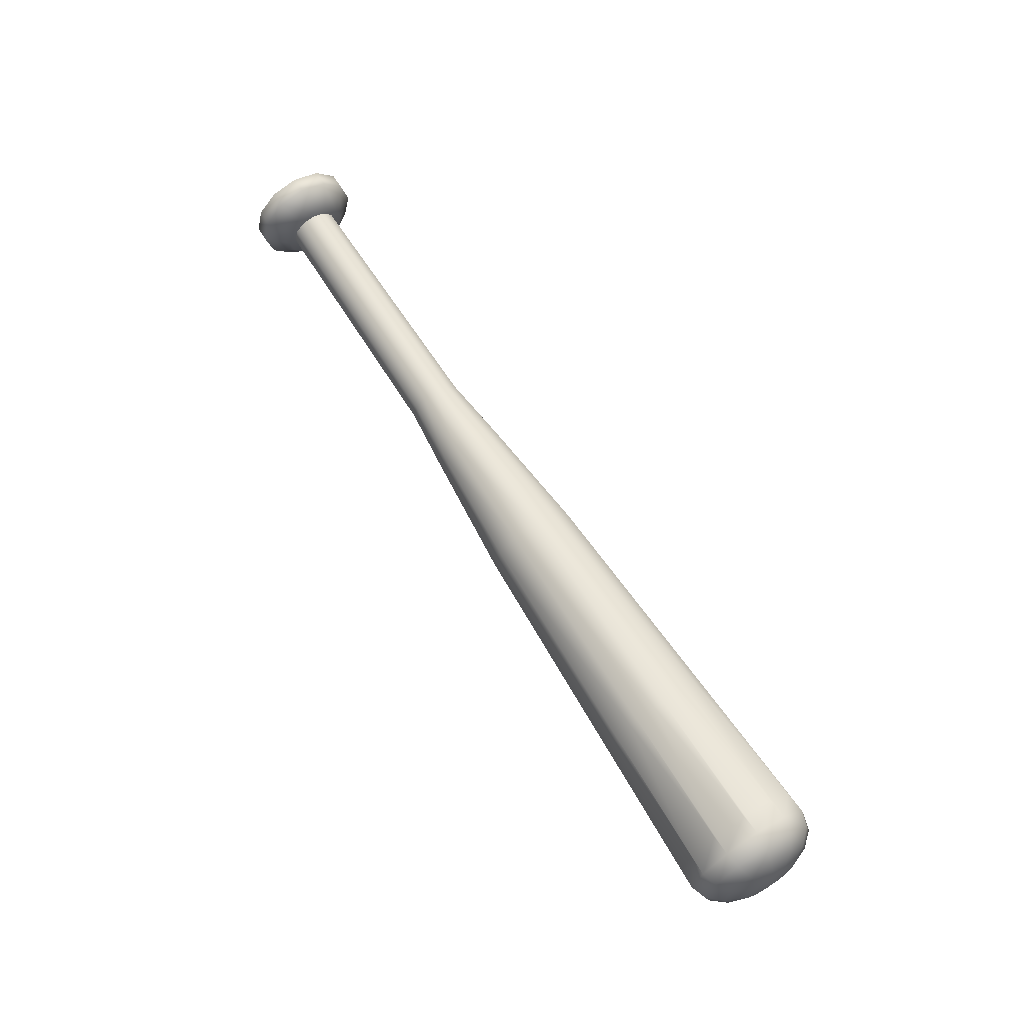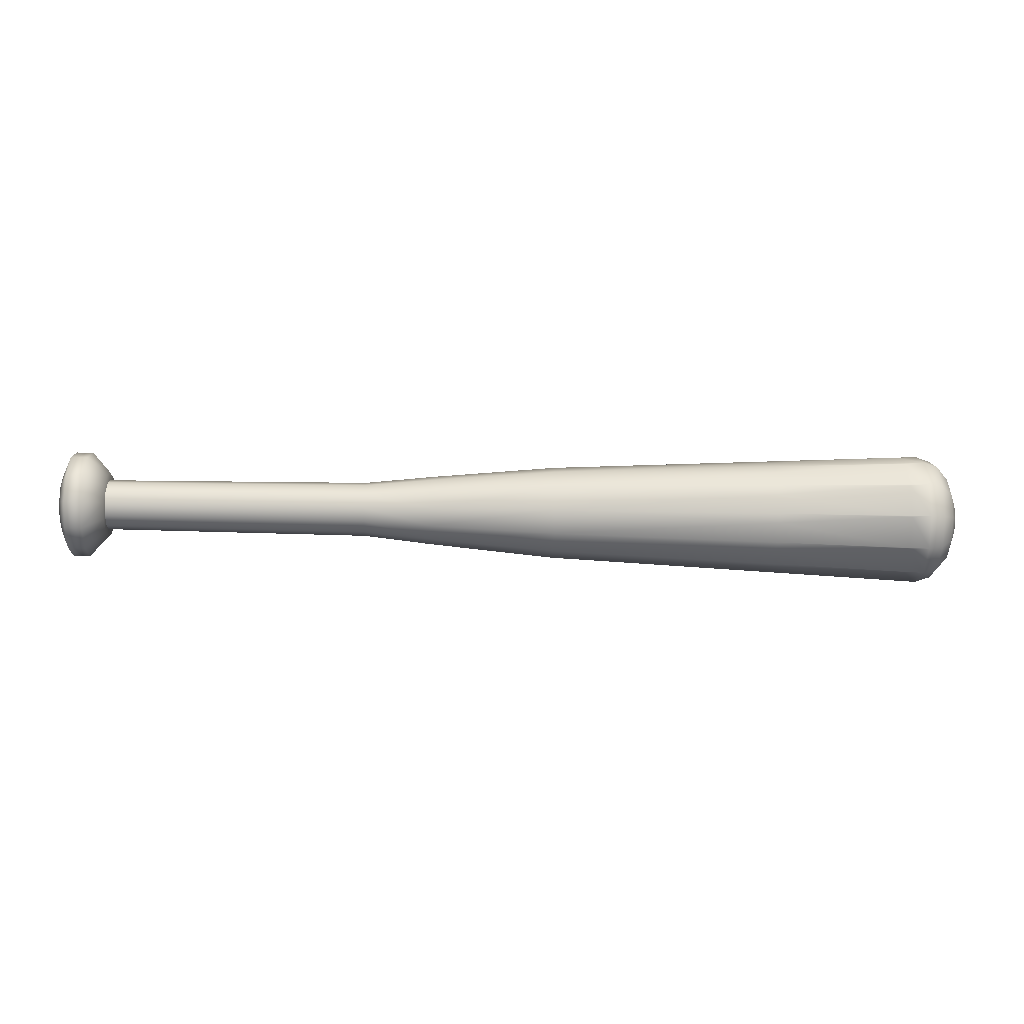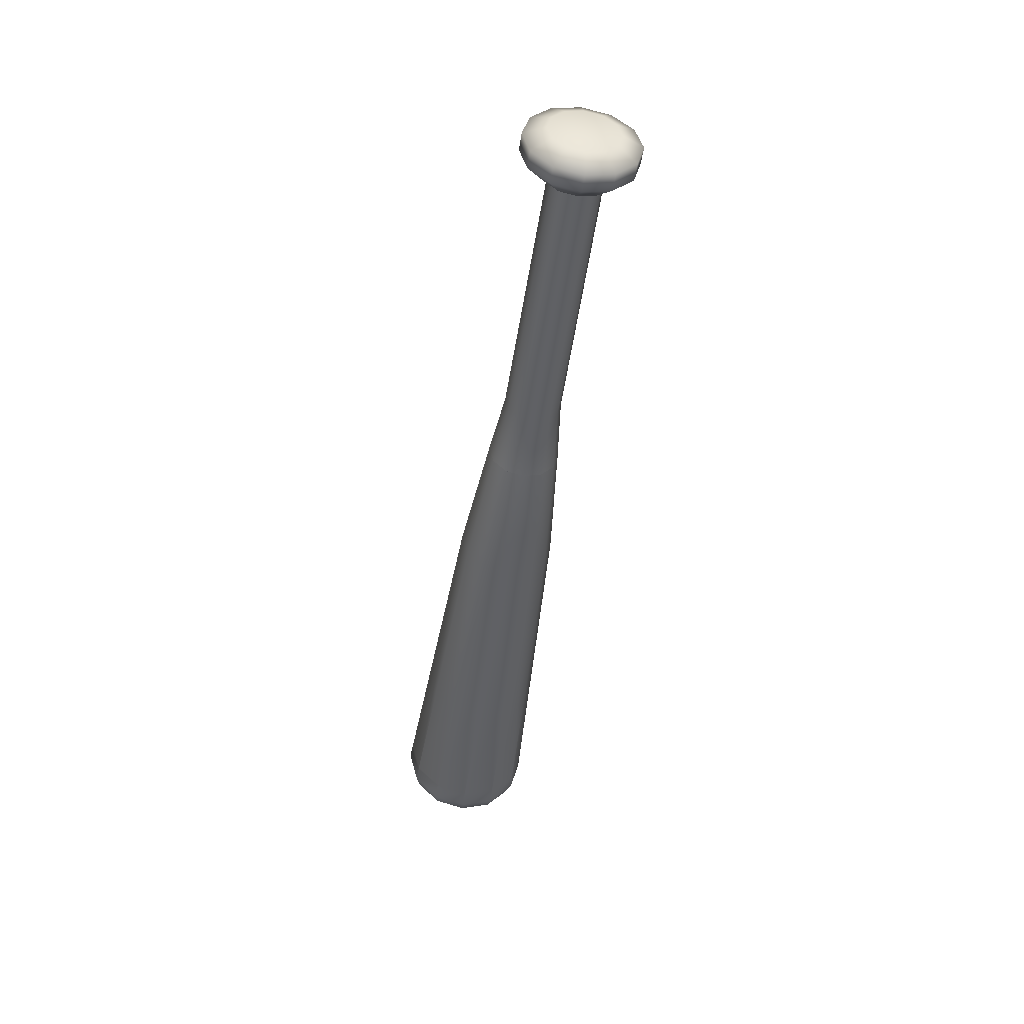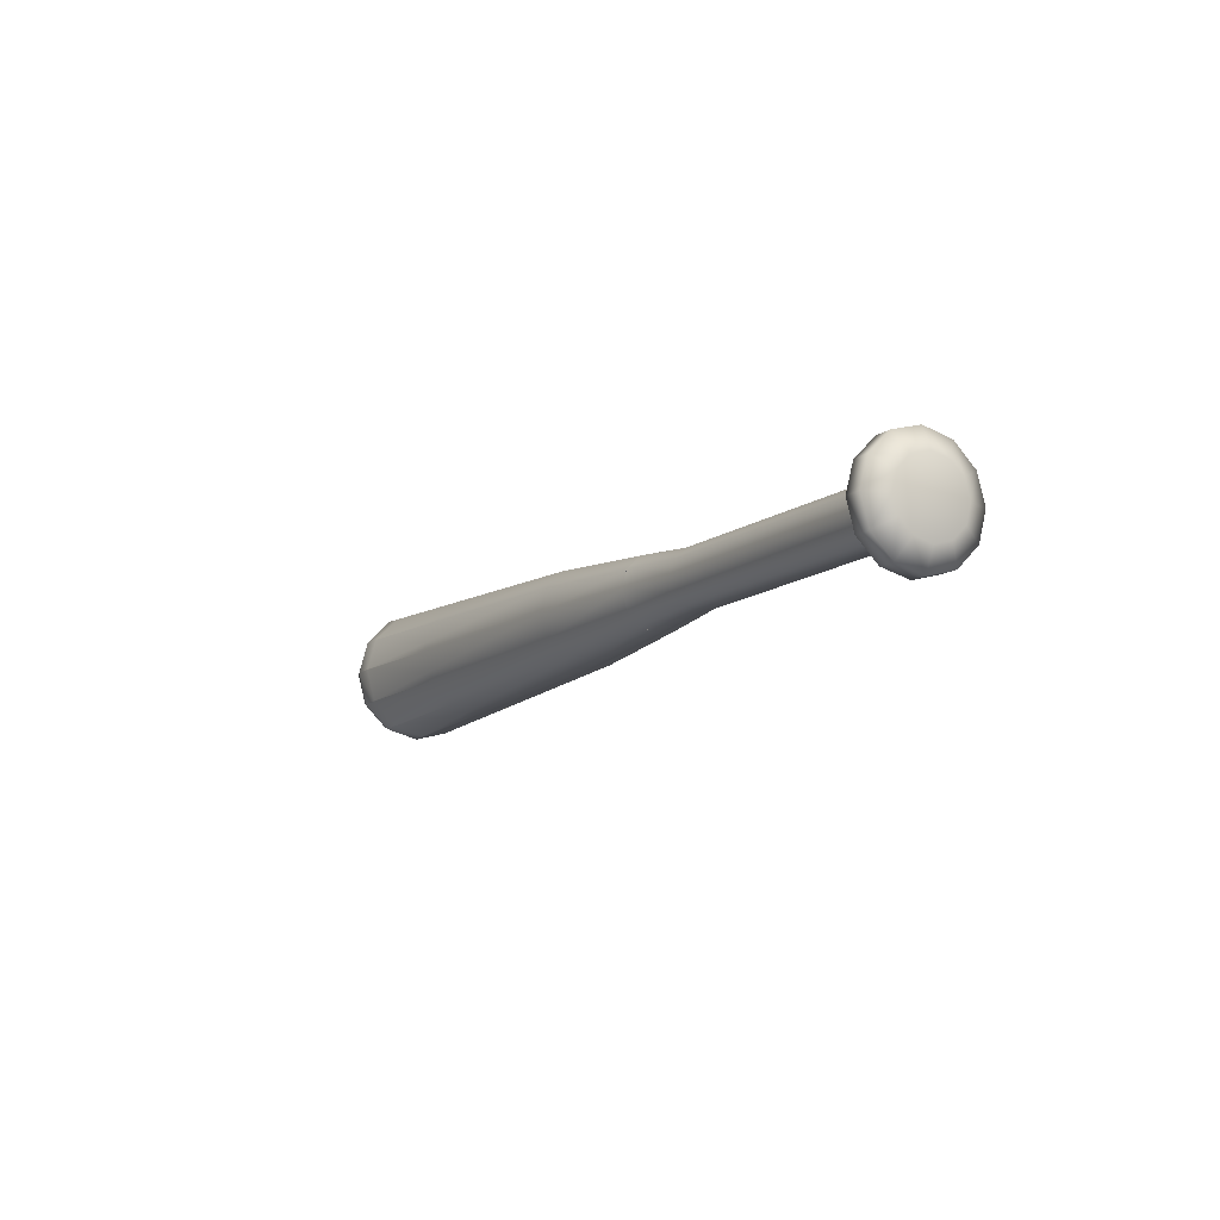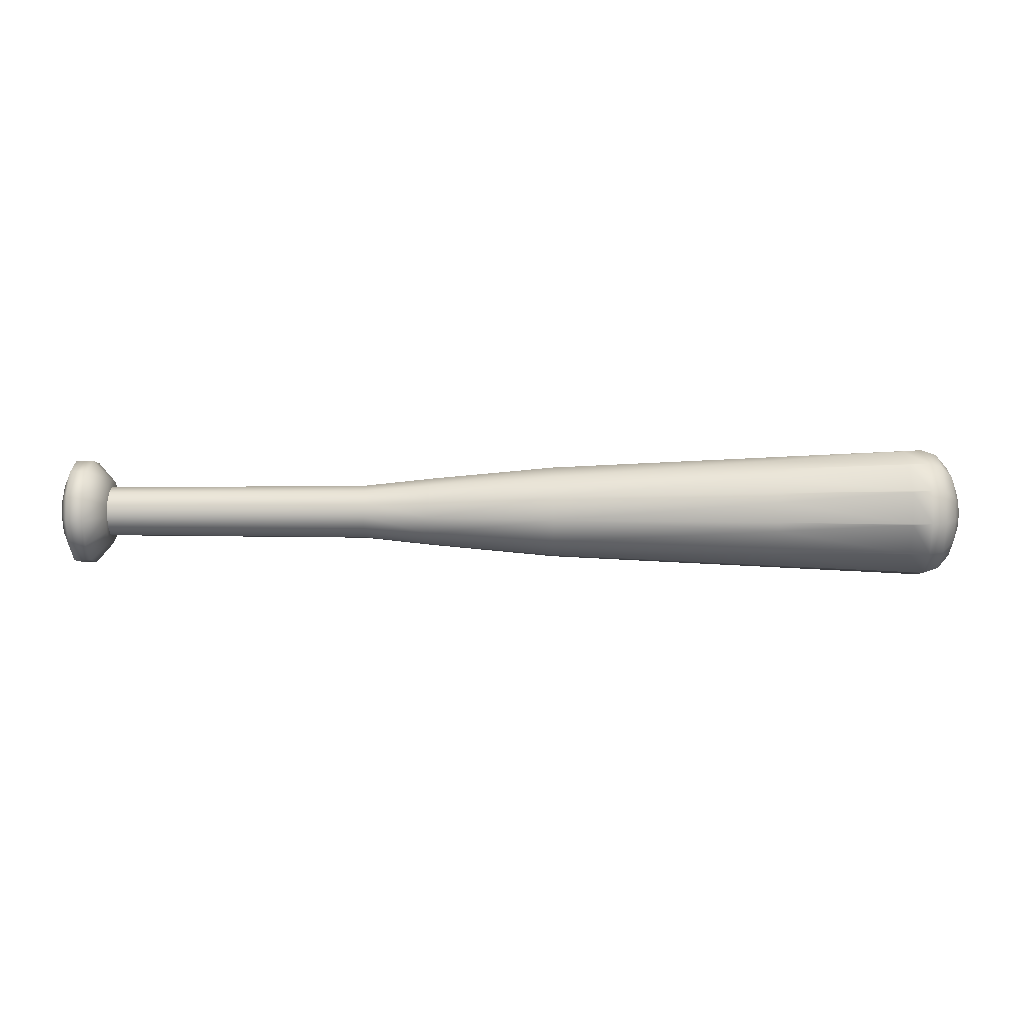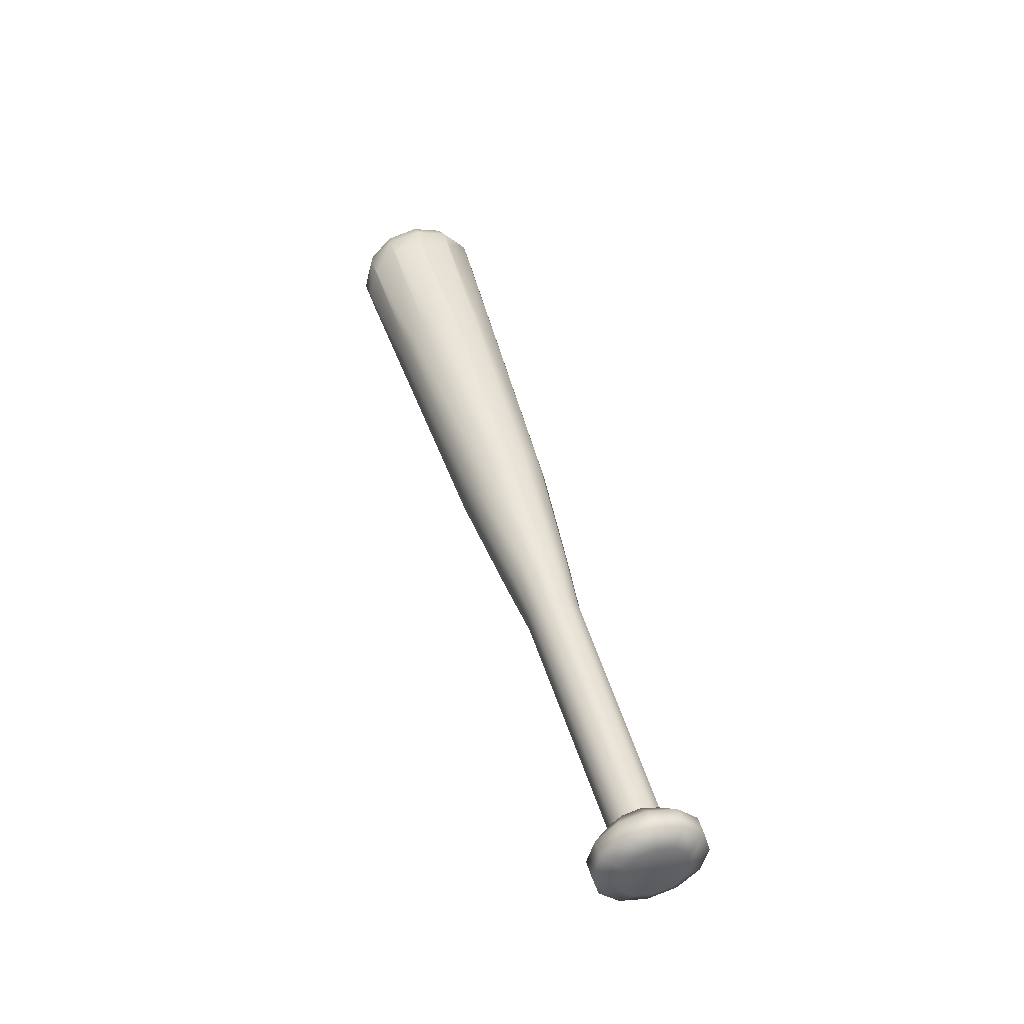
<metadata>
{"format":"obj","ext":"obj","renderer":"f3d","projection":"perspective","resolution":1024,"background":"white","views":[{"elev":64.5,"azim":57.8,"up":"+Y"},{"elev":-33.3,"azim":-1.9,"up":"+Y"},{"elev":-45.7,"azim":-97.8,"up":"+Y"},{"elev":-11.0,"azim":-118.5,"up":"+Y"},{"elev":10.3,"azim":0.5,"up":"+Z"},{"elev":44.1,"azim":-105.4,"up":"+Z"}]}
</metadata>
<code>
v 0 0 0.0286
v 0 -0.0143 -0.02477
v 0 -0.0143 0.02477
v 0 0 -0.0286
v 0 0.0143 0.02477
v 0 0.0143 -0.02477
v 0 0.02477 0.0143
v 0 0.02477 -0.0143
v 0 0.0286 0
v 0.007875 0.04007 -0.02314
v 0.007875 0.04627 0
v 0.02251 0.04007 -0.02314
v 0.02251 0.04627 0
v 0.03829 0.02477 -0.0143
v 0.03829 0.0286 0
v 0.03829 0.02477 0.0143
v 0.02251 0.04007 0.02314
v 0.02251 0.02314 0.04007
v 0.007875 0.02314 0.04007
v 0.007875 0 0.04627
v 0.03829 0.0143 0.02477
v 0.02251 0 0.04627
v 0.007875 -0.02314 0.04007
v 0 -0.02477 0.0143
v 0 -0.02477 -0.0143
v 0 -0.0286 0
v 0.007875 -0.04627 0
v 0.007875 -0.04007 0.02314
v 0.02251 -0.04007 0.02314
v 0.02251 -0.02314 0.04007
v 0.03829 0 0.0286
v 0.007875 -0.04007 -0.02314
v 0.02251 -0.04007 -0.02314
v 0.02251 -0.02314 -0.04007
v 0.03829 -0.02477 -0.0143
v 0.03829 -0.0143 -0.02477
v 0.03829 -0.02477 0.0143
v 0.007875 -0.02314 -0.04007
v 0.007875 0 -0.04627
v 0.007875 0.02314 -0.04007
v 0.02251 0 -0.04627
v 0.02251 0.02314 -0.04007
v 0.03829 0 -0.0286
v 0.03829 0.0143 -0.02477
v 0.03829 -0.0143 0.02477
v 0.02251 -0.04627 0
v 0.03829 -0.0286 0
v 0.007875 0.04007 0.02314
v 0.2665 -0.0119 -0.02062
v 0.3251 0 -0.03018
v 0.3251 0.01509 -0.02613
v 0.3251 0.02613 -0.01509
v 0.2665 0.02062 -0.0119
v 0.3251 0.02613 0.01509
v 0.3251 0.01509 0.02613
v 0.2665 0.0119 0.02062
v 0.3251 -0.01509 -0.02613
v 0.2665 -0.02062 -0.0119
v 0.3251 -0.02613 -0.01509
v 0.2665 -0.02381 0
v 0.3251 -0.02613 0.01509
v 0.3251 -0.01509 0.02613
v 0.3251 0 0.03018
v 0.435 0.02027 0.03509
v 0.3251 0.0151 0.02614
v 0.435 0 0.04055
v 0.3251 -0.0151 0.02614
v 0.435 -0.02027 0.03509
v 0.3251 -0.02614 0.0151
v 0.435 -0.03509 0.02027
v 0.3251 -0.03018 0
v 0.435 -0.04055 0
v 0.3251 -0.02614 -0.0151
v 0.435 -0.03509 -0.02027
v 0.3251 -0.0151 -0.02614
v 0.435 -0.02027 -0.03509
v 0.435 0 -0.04055
v 0.3251 0.0151 -0.02614
v 0.435 0.02027 -0.03509
v 0.3251 0.02614 -0.0151
v 0.7638 0.02831 0.04903
v 0.7638 0 0.05663
v 0.7638 -0.02831 0.04903
v 0.7638 -0.04903 0.02831
v 0.7638 -0.05663 0
v 0.7638 -0.04903 -0.02831
v 0.7638 -0.02831 -0.04903
v 0.7638 0 -0.05663
v 0.7638 0.02831 -0.04903
v 0.7764 0.02617 0.04531
v 0.7764 0 0.05231
v 0.7764 -0.02617 0.04531
v 0.7764 -0.04531 0.02617
v 0.7764 -0.05231 0
v 0.7764 -0.04531 -0.02617
v 0.7764 -0.02617 -0.04531
v 0.7764 0 -0.05231
v 0.7764 0.02617 -0.04531
v 0.787 0.02002 0.03468
v 0.787 0 0.04004
v 0.787 -0.02002 0.03468
v 0.787 -0.03468 0.02002
v 0.787 -0.04004 0
v 0.787 -0.03468 -0.02002
v 0.787 -0.02002 -0.03468
v 0.787 0 -0.04004
v 0.787 0.02002 -0.03468
v 0.7942 0.01085 0.01876
v 0.7942 0 0.02166
v 0.7942 -0.01876 0.01085
v 0.7942 -0.02166 0
v 0.7942 -0.01876 -0.01085
v 0.7942 -0.01085 -0.01876
v 0.7942 0 -0.02166
v 0.7942 0.01085 -0.01876
v 0.7967 0 0
v 0.7942 -0.01085 0.01876
v 0.7942 0.01876 0.01085
v 0.787 0.03468 0.02002
v 0.7764 0.04531 0.02617
v 0.7638 0.04903 0.02831
v 0.435 0.03509 0.02027
v 0.3251 0.02614 0.0151
v 0.3251 0.03018 0
v 0.435 0.03509 -0.02027
v 0.435 0.04055 0
v 0.7638 0.04903 -0.02831
v 0.7638 0.05663 0
v 0.7764 0.04531 -0.02617
v 0.7764 0.05231 0
v 0.787 0.03468 -0.02002
v 0.787 0.04004 0
v 0.7942 0.01876 -0.01085
v 0.7942 0.02166 0
v 0.03622 -0.01095 -0.01896
v 0.03622 -0.01896 -0.01095
v 0.03622 -0.02189 0
v 0.03622 0 -0.02189
v 0.2665 0.0119 -0.02062
v 0.2665 0 -0.02381
v 0.03622 0.01095 -0.01896
v 0.03622 0.01896 -0.01095
v 0.2665 0.02381 0
v 0.03622 0.02189 0
v 0.2665 0.02062 0.0119
v 0.03622 0.01896 0.01095
v 0.03622 0.01095 0.01896
v 0.2665 0 0.02381
v 0.03622 0 0.02189
v 0.2665 -0.0119 0.02062
v 0.03622 -0.01095 0.01896
v 0.2665 -0.02062 0.0119
v 0.03622 -0.01896 0.01095
v 0.7467 -0.04859 0.02685
v 0.7467 -0.04831 0.0279
v 0.7467 -0.02867 0.04754
v 0.7467 -0.0279 0.04831
v 0.7467 -0.001053 0.05551
v 0.6316 0 0.05017
v 0.6316 -0.008149 0.04797
v 0.6316 -0.02508 0.04343
v 0.6316 -0.03104 0.03747
v 0.6316 -0.04343 0.02508
v 0.6316 -0.04562 0.01693
v 0.6316 -0.05017 0
v 0.7467 0 0.05579
v 0.6316 0.01693 0.04562
v 0.6316 0.02508 0.04343
v 0.6316 0.03747 0.03104
v 0.6316 0.04343 0.02508
v 0.6316 0.04797 0.00815
v 0.6316 0.05017 0
v 0.6316 0.04562 -0.01693
v 0.6316 0.04343 -0.02508
v 0.6316 -0.04797 -0.008149
v 0.6316 -0.04343 -0.02508
v 0.6316 0 -0.05017
v 0.6316 -0.01693 -0.04562
v 0.6316 -0.02508 -0.04343
v 0.6316 0.03104 -0.03747
v 0.6316 -0.03747 -0.03104
v 0.6316 0.00815 -0.04797
v 0.6316 0.02508 -0.04343
v 0.7467 -0.05551 -0.001053
v 0.7467 -0.05579 0
v 0.7467 0.001053 -0.05551
v 0.7467 0 -0.05579
v 0.7467 0.0279 -0.04831
v 0.7467 0.02867 -0.04754
v 0.7467 0.04754 0.02867
v 0.7467 -0.02685 -0.04859
v 0.7467 0.0279 0.04831
v 0.7467 -0.0279 -0.04831
v 0.7467 0.05579 0
v 0.7467 -0.04754 -0.02867
v 0.7467 0.02685 0.04859
v 0.7467 0.04859 -0.02685
v 0.7467 0.04831 -0.0279
v 0.7467 -0.04831 -0.0279
v 0.7467 0.05551 0.001053
v 0.7467 0.04831 0.0279
f 140 135 138
f 140 49 135
f 49 136 135
f 49 58 136
f 58 137 136
f 58 60 137
f 138 139 140
f 138 141 139
f 141 53 139
f 141 142 53
f 142 143 53
f 142 144 143
f 144 145 143
f 144 146 145
f 146 56 145
f 146 147 56
f 147 148 56
f 147 149 148
f 149 150 148
f 149 151 150
f 151 152 150
f 151 153 152
f 153 60 152
f 153 137 60
f 63 64 65
f 63 66 64
f 67 66 63
f 67 68 66
f 69 68 67
f 69 70 68
f 71 70 69
f 71 72 70
f 73 72 71
f 73 74 72
f 75 74 73
f 75 76 74
f 50 76 75
f 50 77 76
f 78 77 50
f 78 79 77
f 80 79 78
f 80 125 79
f 167 64 66
f 66 159 167
f 160 66 68
f 68 161 160
f 162 68 70
f 70 163 162
f 164 70 72
f 72 165 164
f 175 72 74
f 74 176 175
f 181 74 76
f 76 179 181
f 178 76 77
f 77 177 178
f 182 77 79
f 79 183 182
f 180 79 125
f 125 174 180
f 82 90 81
f 82 91 90
f 83 91 82
f 83 92 91
f 84 92 83
f 84 93 92
f 85 93 84
f 85 94 93
f 86 94 85
f 86 95 94
f 87 95 86
f 87 96 95
f 88 96 87
f 88 97 96
f 89 97 88
f 89 98 97
f 127 98 89
f 127 129 98
f 91 99 90
f 91 100 99
f 92 100 91
f 92 101 100
f 93 101 92
f 93 102 101
f 94 102 93
f 94 103 102
f 95 103 94
f 95 104 103
f 96 104 95
f 96 105 104
f 97 105 96
f 97 106 105
f 98 106 97
f 98 107 106
f 129 107 98
f 129 131 107
f 100 108 99
f 100 109 108
f 101 109 100
f 101 117 109
f 102 117 101
f 102 110 117
f 103 110 102
f 103 111 110
f 104 111 103
f 104 112 111
f 105 112 104
f 105 113 112
f 106 113 105
f 106 114 113
f 107 114 106
f 107 115 114
f 131 115 107
f 131 133 115
f 116 109 117
f 116 108 109
f 118 108 116
f 118 99 108
f 119 99 118
f 119 90 99
f 120 90 119
f 120 81 90
f 121 81 120
f 190 81 121
f 122 169 170
f 122 65 64
f 123 65 122
f 124 125 80
f 124 126 125
f 123 126 124
f 123 122 126
f 173 125 126
f 126 172 173
f 171 126 122
f 122 170 171
f 128 129 127
f 128 130 129
f 121 130 128
f 121 120 130
f 130 131 129
f 130 132 131
f 120 132 130
f 120 119 132
f 132 133 131
f 132 134 133
f 119 134 132
f 119 118 134
f 116 115 133
f 116 114 115
f 113 114 116
f 110 116 117
f 110 111 116
f 116 112 113
f 116 111 112
f 116 134 118
f 116 133 134
f 186 89 88
f 195 87 86
f 163 154 155
f 180 198 189
f 174 197 198
f 175 199 184
f 172 200 194
f 160 157 158
f 167 166 196
f 183 189 188
f 178 187 191
f 181 193 195
f 176 195 199
f 170 190 201
f 162 155 156
f 161 156 157
f 168 169 64
f 177 186 187
f 182 188 186
f 171 201 200
f 164 185 154
f 168 196 192
f 159 158 166
f 173 194 197
f 179 191 193
f 165 184 185
f 156 84 83
f 192 196 81
f 199 195 86
f 200 121 128
f 194 200 128
f 184 86 85
f 155 154 84
f 166 158 82
f 158 83 82
f 189 127 89
f 192 169 168
f 188 189 89
f 157 156 83
f 154 85 84
f 198 197 127
f 196 82 81
f 185 184 85
f 201 190 121
f 193 191 87
f 197 128 127
f 191 88 87
f 187 186 88
f 167 168 64
f 160 159 66
f 162 161 68
f 164 163 70
f 175 165 72
f 181 176 74
f 178 179 76
f 182 177 77
f 180 183 79
f 190 192 81
f 122 64 169
f 173 174 125
f 171 172 126
f 186 188 89
f 195 193 87
f 163 164 154
f 180 174 198
f 174 173 197
f 175 176 199
f 172 171 200
f 160 161 157
f 167 159 166
f 183 180 189
f 178 177 187
f 181 179 193
f 176 181 195
f 170 169 190
f 162 163 155
f 161 162 156
f 177 182 186
f 182 183 188
f 171 170 201
f 164 165 185
f 168 167 196
f 159 160 158
f 173 172 194
f 179 178 191
f 165 175 184
f 156 155 84
f 200 201 121
f 184 199 86
f 158 157 83
f 189 198 127
f 192 190 169
f 154 185 85
f 196 166 82
f 197 194 128
f 191 187 88
f 1 2 3
f 1 4 2
f 5 4 1
f 5 6 4
f 7 6 5
f 7 8 6
f 9 8 7
f 9 10 8
f 11 10 9
f 11 12 10
f 13 12 11
f 13 14 12
f 15 14 13
f 15 16 14
f 17 16 15
f 17 18 16
f 19 18 17
f 19 20 18
f 1 20 19
f 1 3 20
f 18 21 16
f 18 22 21
f 20 22 18
f 20 23 22
f 3 23 20
f 3 24 23
f 25 24 3
f 25 26 24
f 27 26 25
f 27 28 26
f 29 28 27
f 29 30 28
f 45 30 29
f 45 31 30
f 2 25 3
f 2 32 25
f 38 32 2
f 38 33 32
f 34 33 38
f 34 35 33
f 36 35 34
f 36 37 35
f 45 37 36
f 45 29 37
f 4 38 2
f 4 39 38
f 6 39 4
f 6 40 39
f 8 40 6
f 8 10 40
f 39 34 38
f 39 41 34
f 40 41 39
f 40 42 41
f 10 42 40
f 10 12 42
f 41 36 34
f 41 43 36
f 42 43 41
f 42 44 43
f 12 44 42
f 12 14 44
f 43 45 36
f 43 31 45
f 44 31 43
f 44 21 31
f 14 21 44
f 14 16 21
f 28 24 26
f 28 23 24
f 30 23 28
f 30 22 23
f 31 22 30
f 31 21 22
f 32 27 25
f 32 46 27
f 33 46 32
f 33 47 46
f 35 47 33
f 35 37 47
f 19 5 1
f 19 48 5
f 17 48 19
f 17 13 48
f 15 13 17
f 48 7 5
f 48 11 7
f 13 11 48
f 49 50 57
f 49 140 50
f 140 51 50
f 140 139 51
f 139 52 51
f 139 53 52
f 53 124 52
f 53 143 124
f 143 54 124
f 143 145 54
f 145 55 54
f 145 56 55
f 56 63 55
f 56 148 63
f 57 58 49
f 57 59 58
f 59 60 58
f 59 71 60
f 71 152 60
f 71 61 152
f 61 150 152
f 61 62 150
f 62 148 150
f 62 63 148
f 37 46 47
f 37 29 46
f 9 7 11
f 27 46 29

</code>
